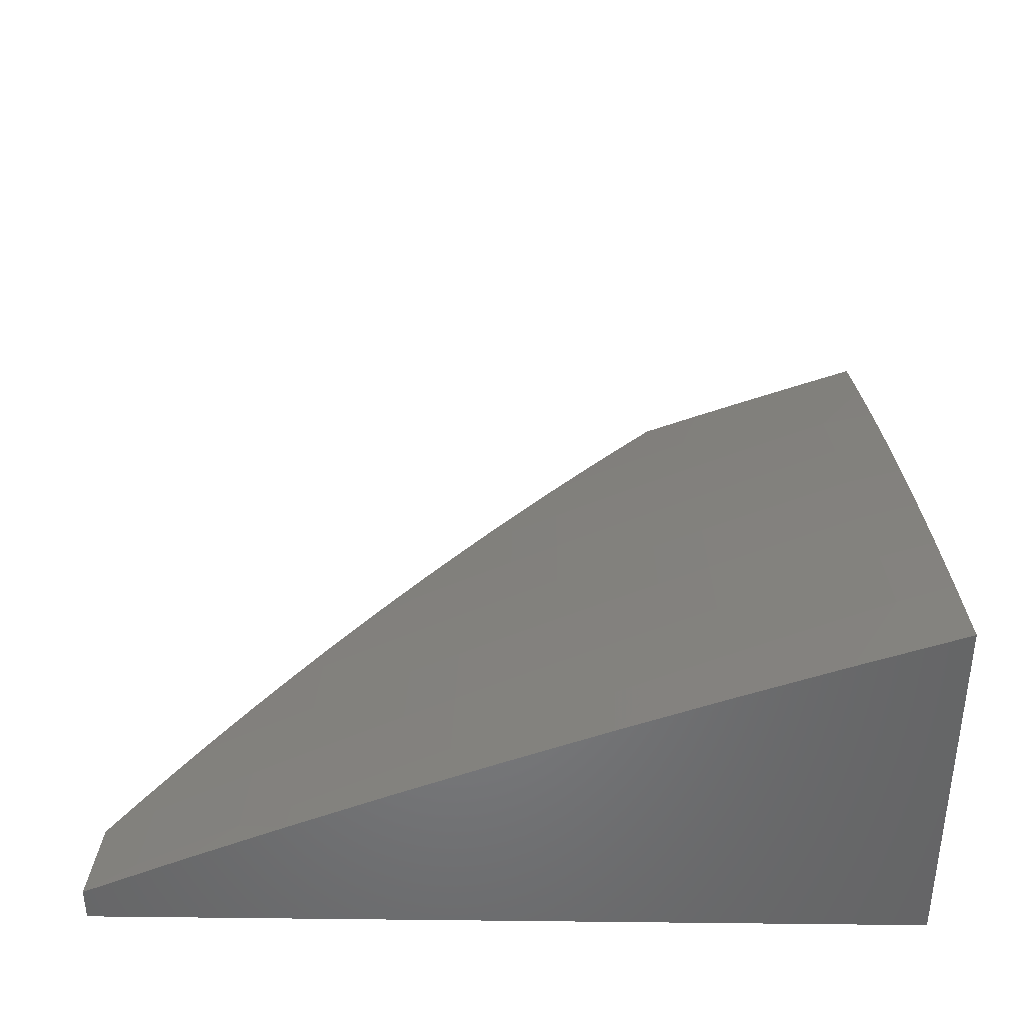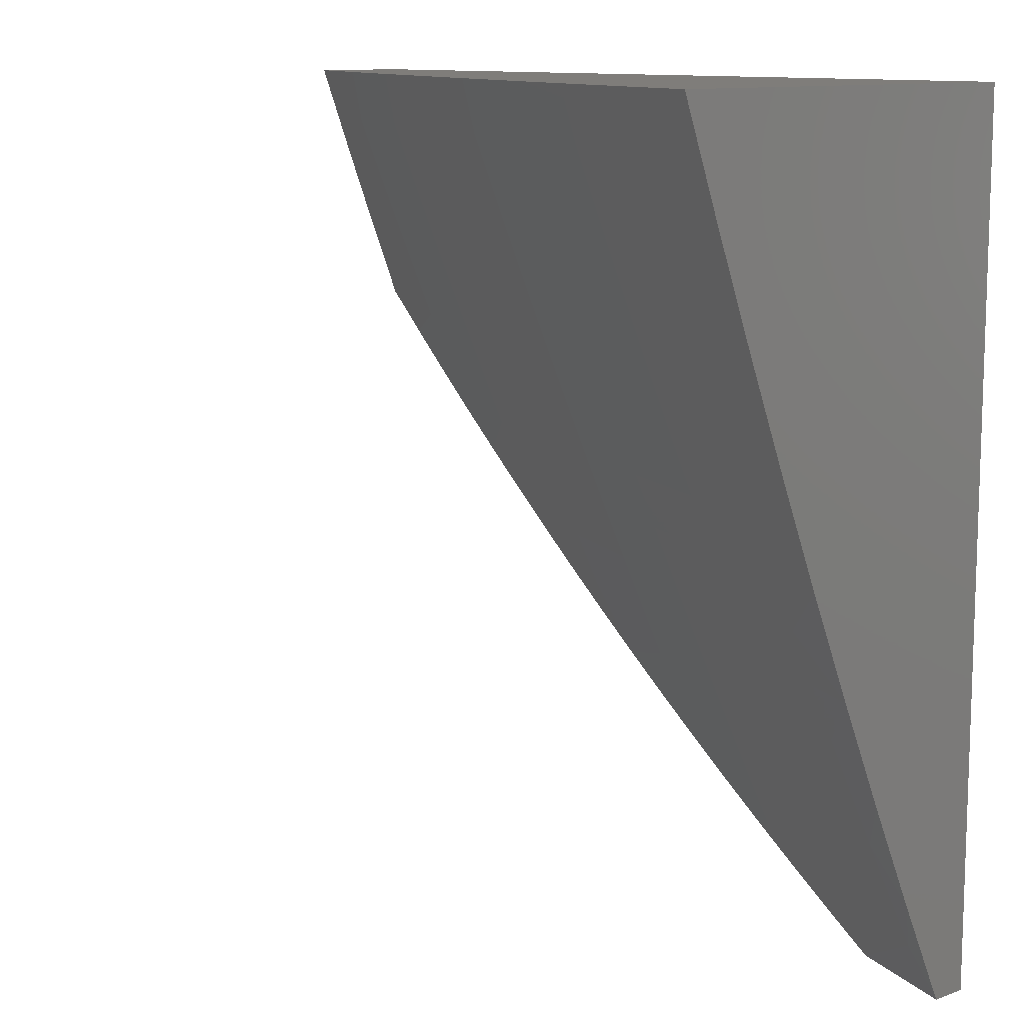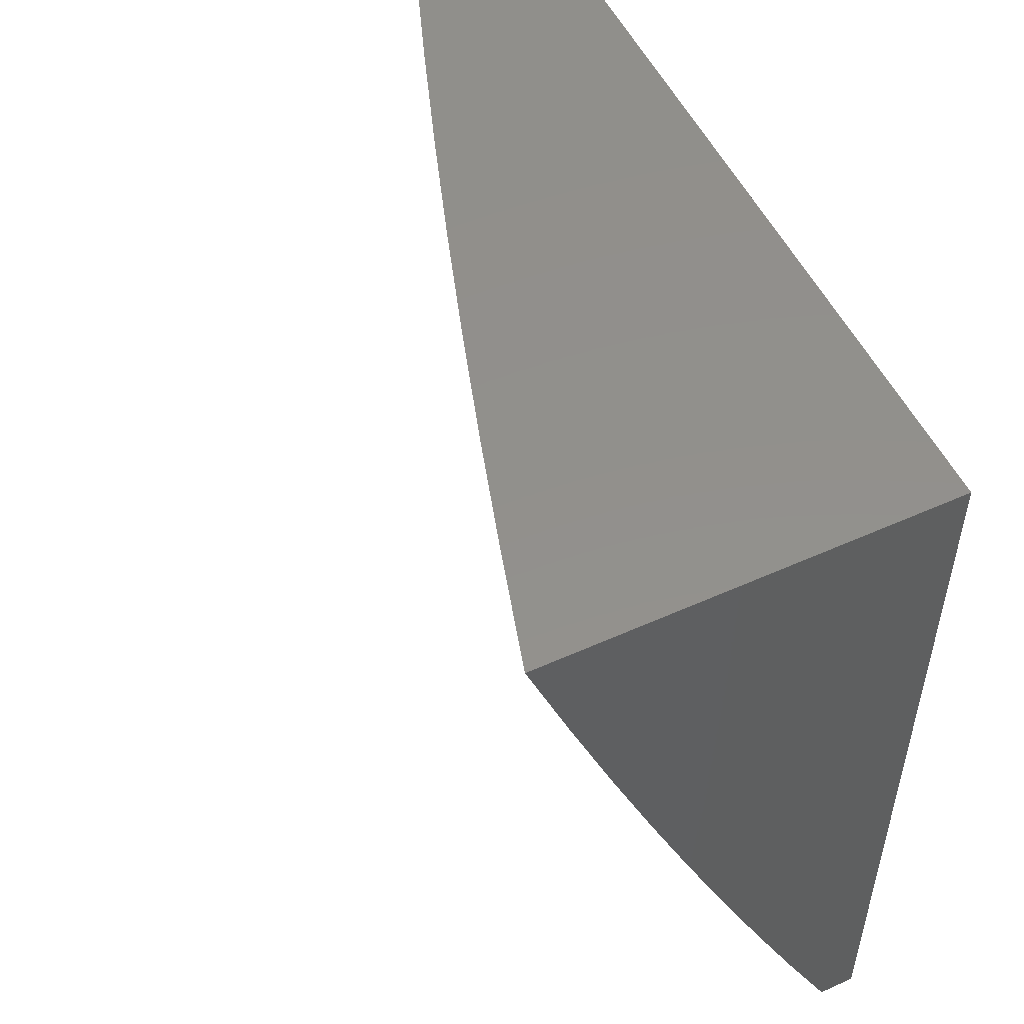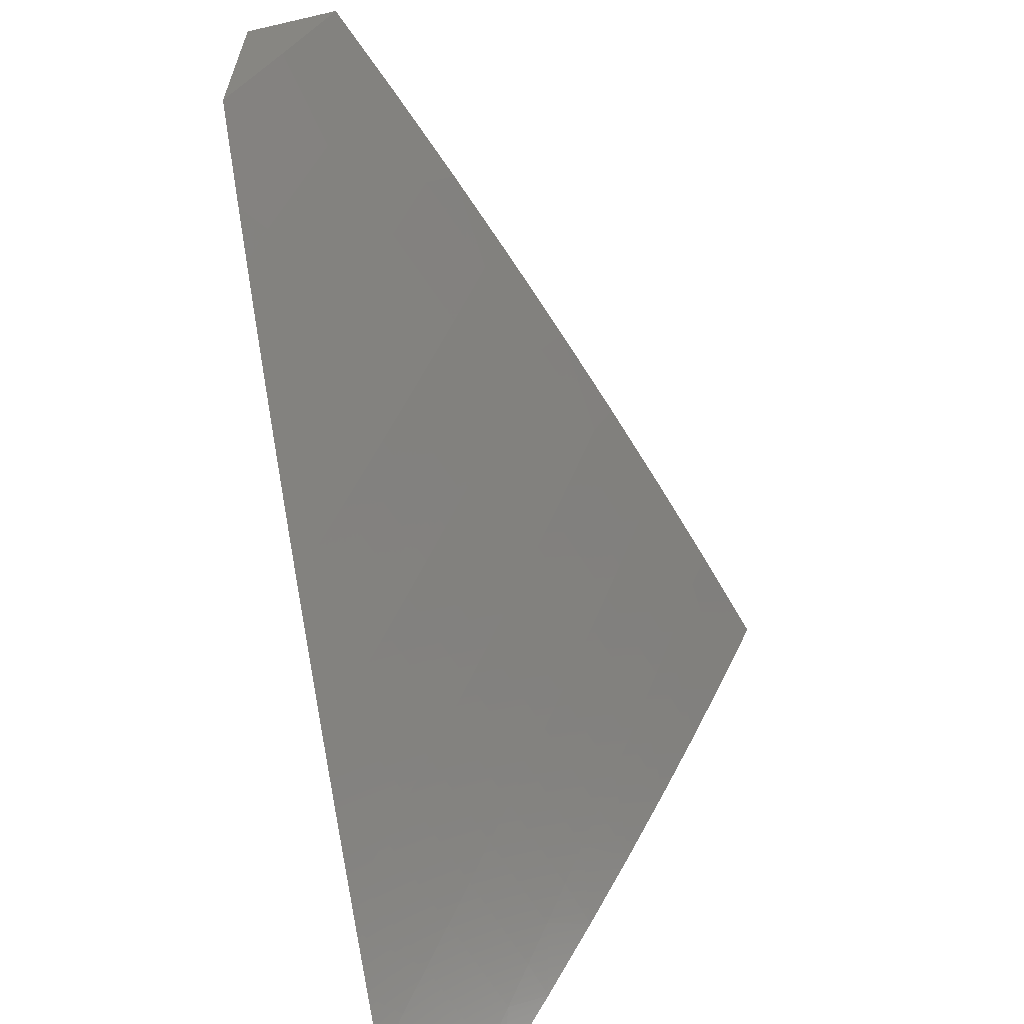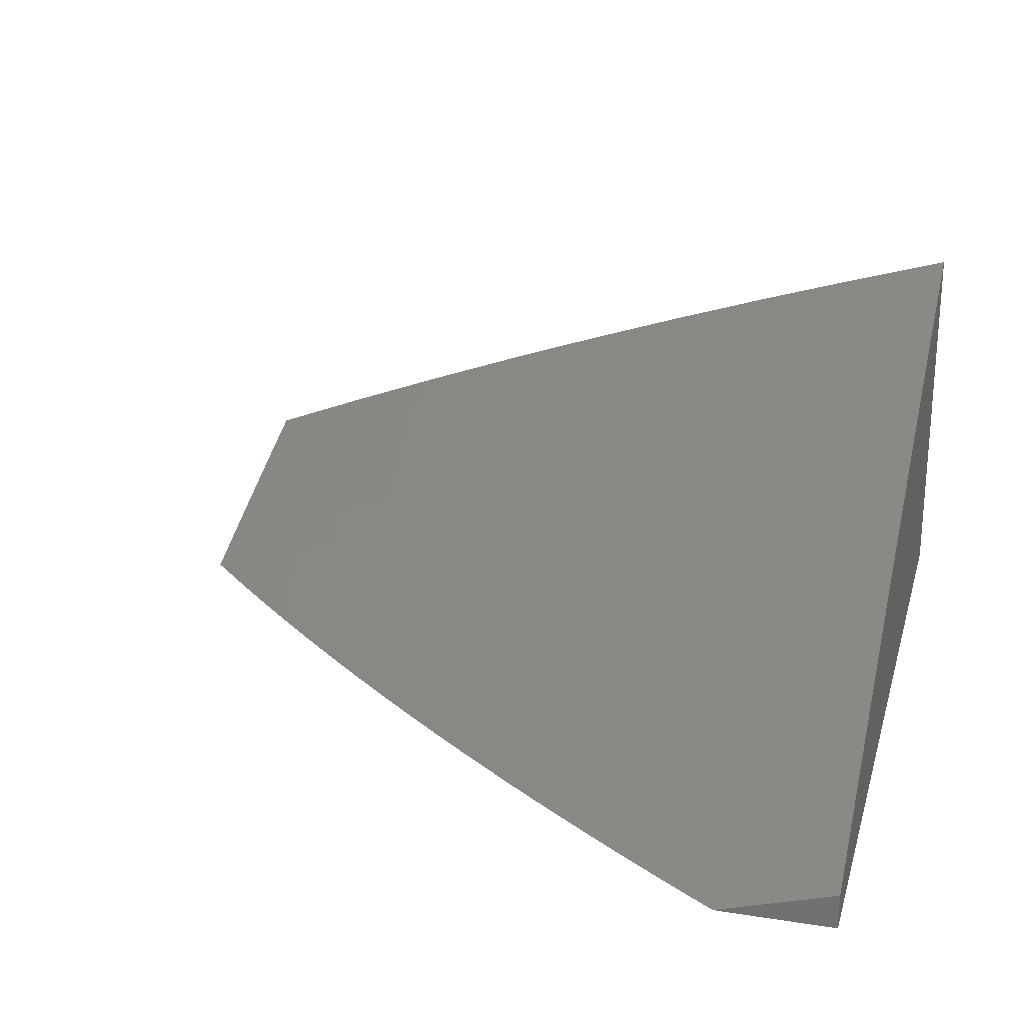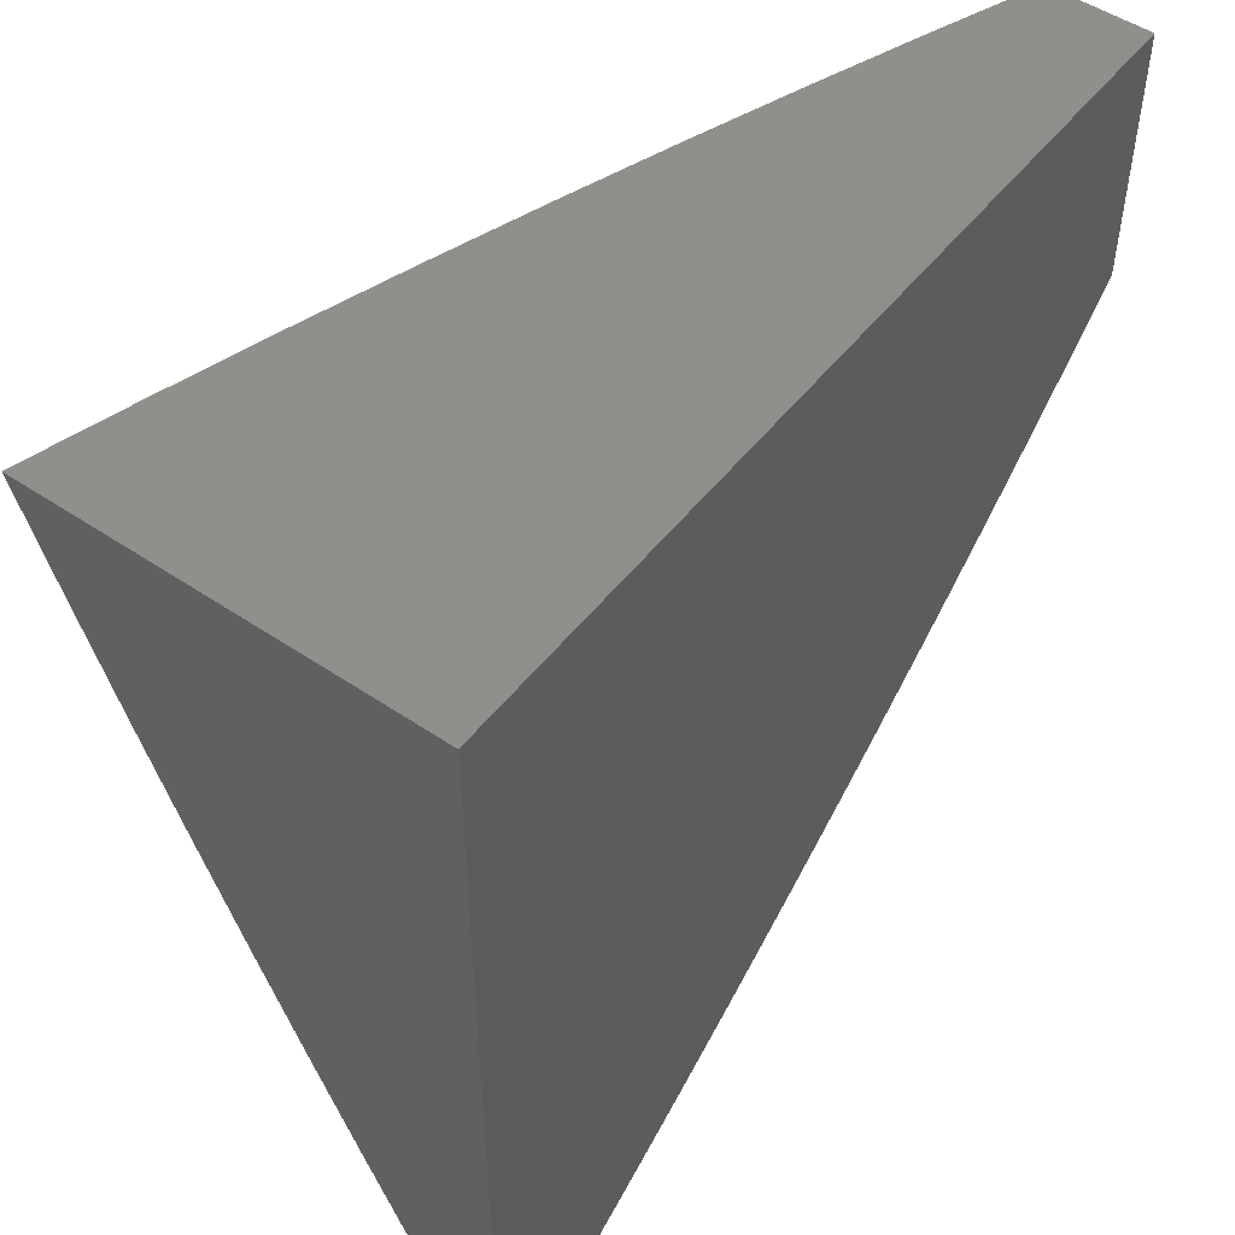
<metadata>
{"format":"stl","ext":"stl","renderer":"f3d","projection":"perspective","resolution":1024,"background":"white","views":[{"elev":37.8,"azim":-89.2,"up":"+Y"},{"elev":11.2,"azim":-131.3,"up":"+Z"},{"elev":53.2,"azim":-115.7,"up":"+Z"},{"elev":-63.7,"azim":103.2,"up":"+Z"},{"elev":23.9,"azim":-165.3,"up":"+Y"},{"elev":50.4,"azim":-53.4,"up":"+Z"}]}
</metadata>
<code>
# stl→obj: 121 verts, 238 faces
v 3 10.04 -5
v 3.024 10.06 -4.938
v 3.139 10 -5
v 3.15 10.03 -4.938
v 3.196 10 -4.961
v 3.158 10.05 -4.876
v 3.254 10 -4.921
v 3.285 10.01 -4.876
v 3.31 10 -4.881
v 3.293 10.04 -4.814
v 3.366 10 -4.84
v 3.301 10.06 -4.752
v 3.429 10.02 -4.752
v 3.437 10.04 -4.69
v 3.532 10 -4.713
v 3.572 10.02 -4.627
v 3.586 10 -4.67
v 3.64 10 -4.625
v 3.58 10.05 -4.565
v 3.708 10 -4.565
v 3.589 10.07 -4.502
v 3.716 10.02 -4.502
v 3.597 10.09 -4.44
v 3.725 10.05 -4.44
v 3.605 10.12 -4.377
v 3.733 10.07 -4.377
v 3.613 10.14 -4.314
v 3.742 10.09 -4.314
v 3.621 10.16 -4.252
v 3.75 10.11 -4.252
v 3.629 10.18 -4.189
v 3.758 10.14 -4.189
v 3.637 10.2 -4.126
v 3.766 10.16 -4.126
v 3.644 10.23 -4.063
v 3.774 10.18 -4.063
v 3.753 10.21 -4
v 3.877 10.16 -4
v 3 10.1 -4.877
v 3.032 10.09 -4.876
v 3.04 10.12 -4.814
v 3 10.15 -4.754
v 3.047 10.14 -4.752
v 3.055 10.17 -4.69
v 3.174 10.1 -4.752
v 3.182 10.13 -4.69
v 3.309 10.09 -4.69
v 3.445 10.07 -4.627
v 3 10.21 -4.63
v 3.062 10.19 -4.627
v 3.19 10.15 -4.627
v 3.317 10.11 -4.627
v 3.453 10.09 -4.565
v 3.07 10.22 -4.565
v 3 10.26 -4.505
v 3.077 10.24 -4.502
v 3.084 10.26 -4.44
v 3.205 10.2 -4.502
v 3.212 10.22 -4.44
v 3.333 10.16 -4.502
v 3.341 10.18 -4.44
v 3.469 10.14 -4.44
v 3.477 10.16 -4.377
v 3 10.31 -4.379
v 3.091 10.29 -4.377
v 3.22 10.25 -4.377
v 3.348 10.21 -4.377
v 3.485 10.18 -4.314
v 3.098 10.31 -4.314
v 3 10.36 -4.254
v 3.105 10.33 -4.252
v 3.111 10.35 -4.189
v 3.234 10.29 -4.252
v 3.241 10.31 -4.189
v 3.363 10.25 -4.252
v 3.37 10.27 -4.189
v 3.5 10.23 -4.189
v 3.507 10.25 -4.126
v 3 10.41 -4.127
v 3.118 10.38 -4.126
v 3.248 10.34 -4.126
v 3.377 10.29 -4.126
v 3.514 10.27 -4.063
v 3.629 10.25 -4
v 3.124 10.4 -4.063
v 3 10.46 -4
v 3.127 10.42 -4
v 3.253 10.38 -4
v 3.254 10.36 -4.063
v 3.379 10.34 -4
v 3.384 10.31 -4.063
v 3.504 10.3 -4
v 3.903 10.13 -4.063
v 4 10.12 -4
v 4 10.09 -4.075
v 3.895 10.11 -4.126
v 4 10.06 -4.149
v 3.887 10.09 -4.189
v 4 10.03 -4.224
v 3.878 10.07 -4.252
v 4 10 -4.298
v 3.95 10 -4.347
v 3.87 10.04 -4.314
v 3.9 10 -4.395
v 3.861 10.02 -4.377
v 3.849 10 -4.442
v 3.798 10 -4.489
v 3.746 10 -4.535
v 3.693 10 -4.58
v 3.477 10 -4.756
v 3.422 10 -4.799
v 3.166 10.08 -4.814
v 3.198 10.18 -4.565
v 3.325 10.13 -4.565
v 3.461 10.12 -4.502
v 3.227 10.27 -4.314
v 3.356 10.23 -4.314
v 3.492 10.21 -4.252
v 4 10 -4
v 3 10 -4
v 3 10 -5
f 1 2 3
f 3 2 4
f 3 4 5
f 5 4 6
f 5 6 7
f 7 6 8
f 7 8 9
f 9 8 10
f 9 10 11
f 11 10 12
f 11 12 13
f 13 12 14
f 13 14 15
f 15 14 16
f 15 16 17
f 17 16 18
f 18 16 19
f 18 19 20
f 20 19 21
f 20 21 22
f 22 21 23
f 22 23 24
f 24 23 25
f 24 25 26
f 26 25 27
f 26 27 28
f 28 27 29
f 28 29 30
f 30 29 31
f 30 31 32
f 32 31 33
f 32 33 34
f 34 33 35
f 34 35 36
f 36 35 37
f 36 37 38
f 1 39 2
f 2 39 40
f 2 40 4
f 4 40 6
f 40 39 41
f 41 39 42
f 41 42 43
f 43 42 44
f 43 44 45
f 45 44 46
f 45 46 12
f 12 46 47
f 12 47 14
f 14 47 48
f 14 48 16
f 16 48 19
f 42 49 44
f 44 49 50
f 44 50 46
f 46 50 51
f 46 51 47
f 47 51 52
f 47 52 48
f 48 52 53
f 48 53 19
f 19 53 21
f 50 49 54
f 54 49 55
f 54 55 56
f 56 55 57
f 56 57 58
f 58 57 59
f 58 59 60
f 60 59 61
f 60 61 62
f 62 61 63
f 62 63 25
f 25 63 27
f 55 64 57
f 57 64 65
f 57 65 59
f 59 65 66
f 59 66 61
f 61 66 67
f 61 67 63
f 63 67 68
f 63 68 27
f 27 68 29
f 65 64 69
f 69 64 70
f 69 70 71
f 71 70 72
f 71 72 73
f 73 72 74
f 73 74 75
f 75 74 76
f 75 76 77
f 77 76 78
f 77 78 33
f 33 78 35
f 70 79 72
f 72 79 80
f 72 80 74
f 74 80 81
f 74 81 76
f 76 81 82
f 76 82 78
f 78 82 83
f 78 83 35
f 35 83 84
f 35 84 37
f 80 79 85
f 85 79 86
f 85 86 87
f 87 88 85
f 85 88 89
f 85 89 81
f 81 89 82
f 88 90 89
f 89 90 91
f 89 91 82
f 82 91 83
f 90 92 91
f 91 92 83
f 92 84 83
f 36 38 93
f 93 38 94
f 93 94 95
f 93 95 96
f 96 95 97
f 96 97 98
f 98 97 99
f 98 99 100
f 100 99 101
f 100 101 102
f 100 102 103
f 103 102 104
f 103 104 105
f 105 104 106
f 105 106 26
f 26 106 24
f 106 107 24
f 24 107 22
f 107 108 22
f 22 108 20
f 108 109 20
f 20 109 18
f 15 110 13
f 13 110 111
f 13 111 11
f 40 41 6
f 6 41 112
f 6 112 8
f 8 112 10
f 41 43 112
f 112 43 45
f 112 45 10
f 10 45 12
f 50 54 51
f 51 54 113
f 51 113 52
f 52 113 114
f 52 114 53
f 53 114 115
f 53 115 21
f 21 115 23
f 54 56 113
f 113 56 58
f 113 58 114
f 114 58 60
f 114 60 115
f 115 60 62
f 115 62 23
f 23 62 25
f 65 69 66
f 66 69 116
f 66 116 67
f 67 116 117
f 67 117 68
f 68 117 118
f 68 118 29
f 29 118 31
f 69 71 116
f 116 71 73
f 116 73 117
f 117 73 75
f 117 75 118
f 118 75 77
f 118 77 31
f 31 77 33
f 80 85 81
f 93 96 36
f 36 96 34
f 96 98 34
f 34 98 32
f 98 100 32
f 32 100 30
f 105 26 28
f 100 103 30
f 30 103 28
f 103 105 28
f 94 38 119
f 119 38 120
f 120 38 37
f 120 37 84
f 84 92 120
f 120 92 90
f 120 90 88
f 88 87 120
f 120 87 86
f 86 79 120
f 120 79 70
f 120 70 64
f 64 55 120
f 120 55 49
f 120 49 42
f 42 39 120
f 120 39 121
f 121 39 1
f 1 3 121
f 3 5 121
f 121 5 7
f 121 7 120
f 120 7 9
f 120 9 11
f 11 111 120
f 120 111 110
f 120 110 15
f 15 17 120
f 120 17 18
f 120 18 109
f 109 108 120
f 120 108 107
f 120 107 106
f 120 106 119
f 119 106 104
f 119 104 102
f 102 101 119
f 101 99 119
f 119 99 97
f 119 97 95
f 95 94 119

</code>
